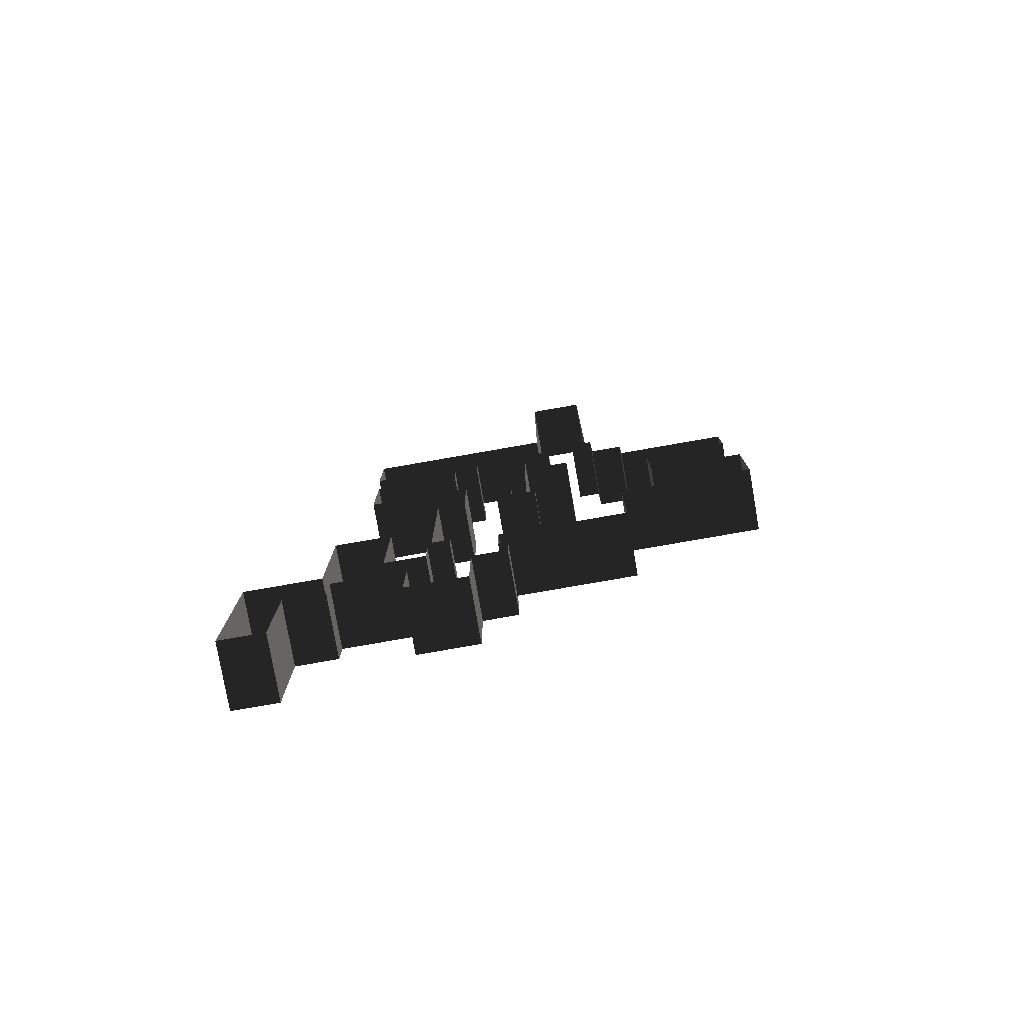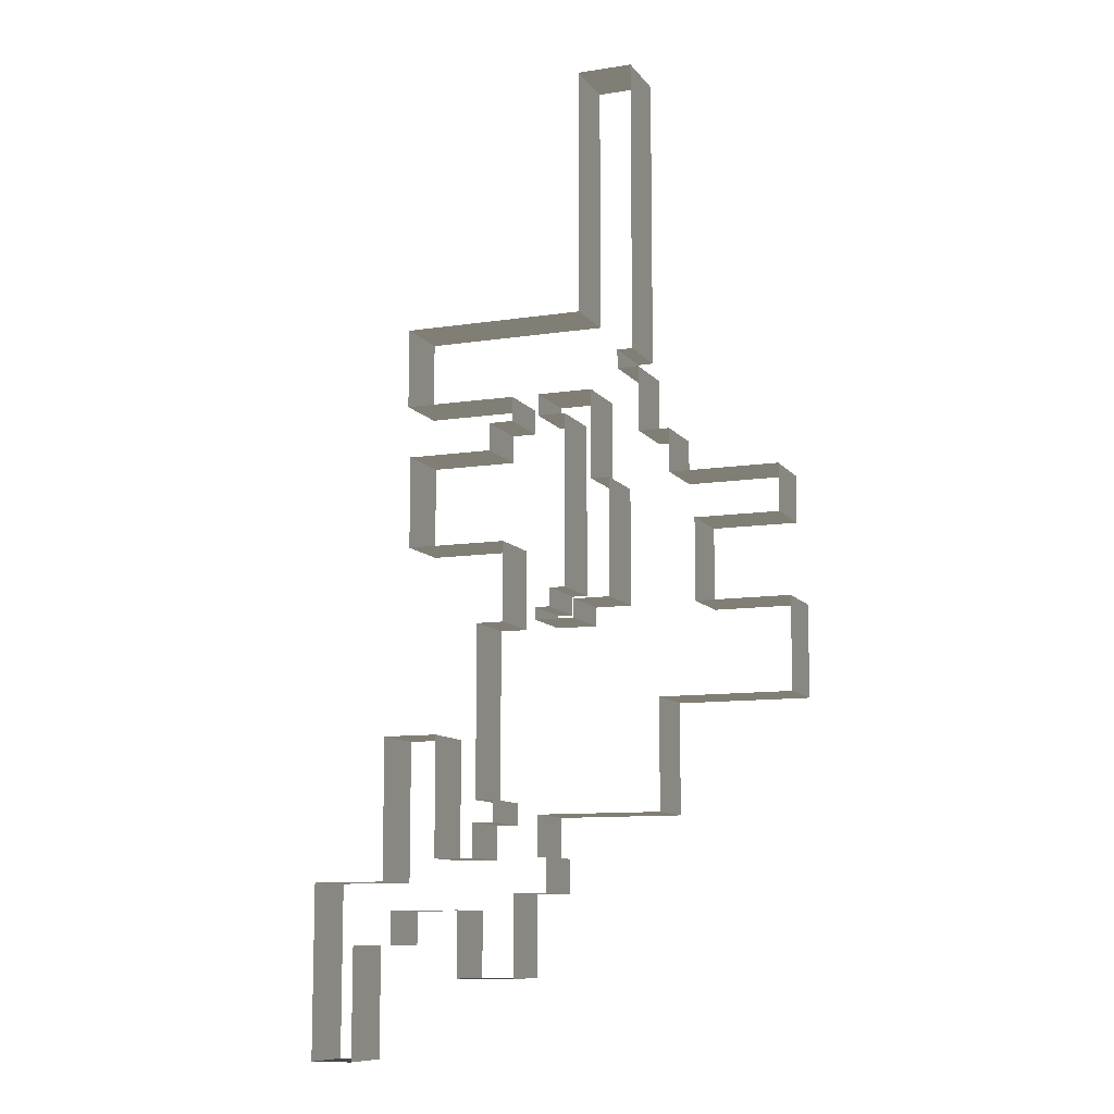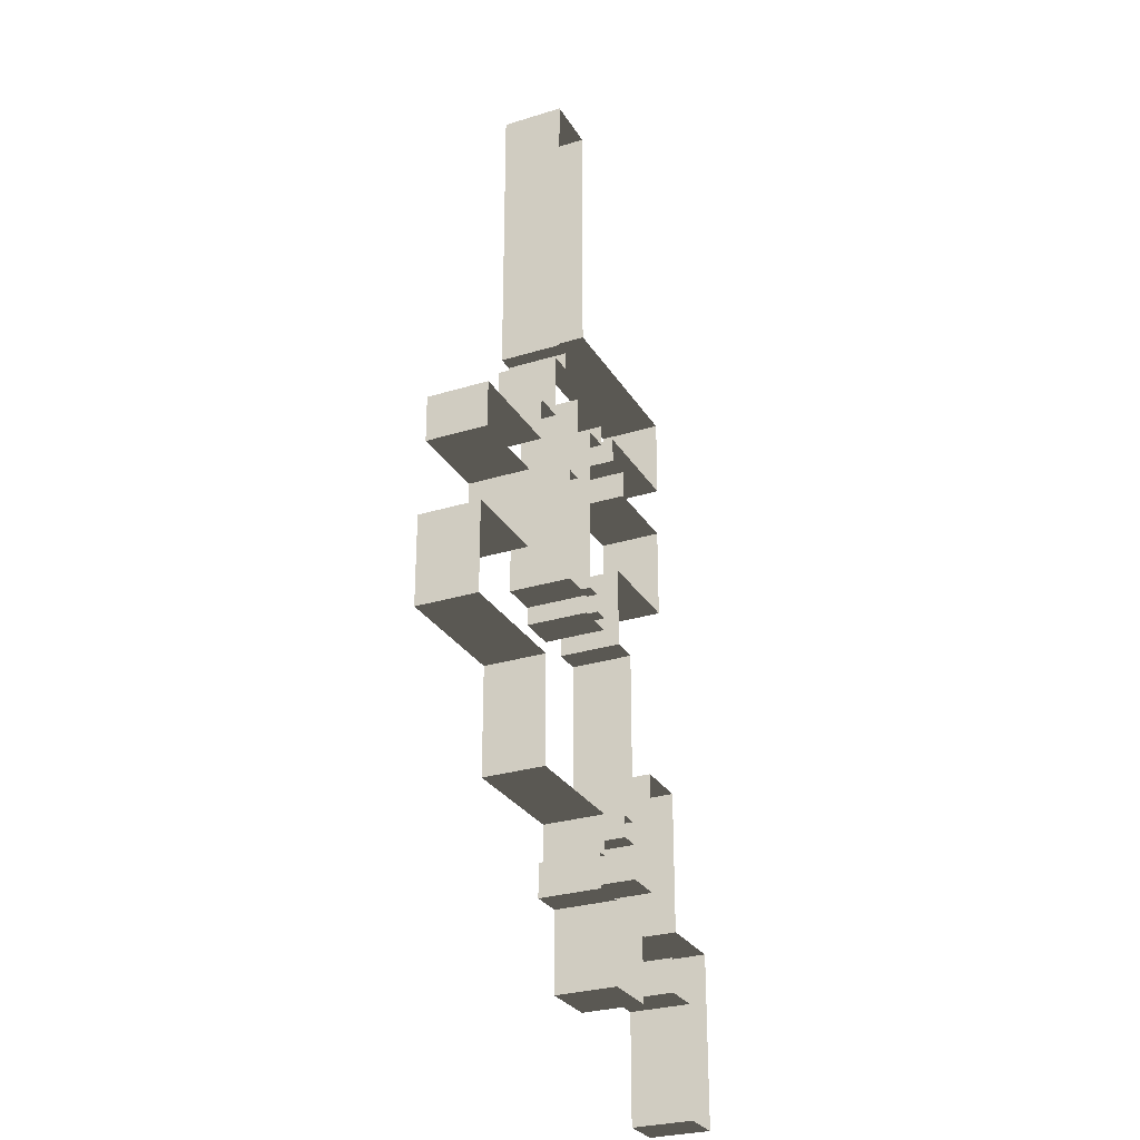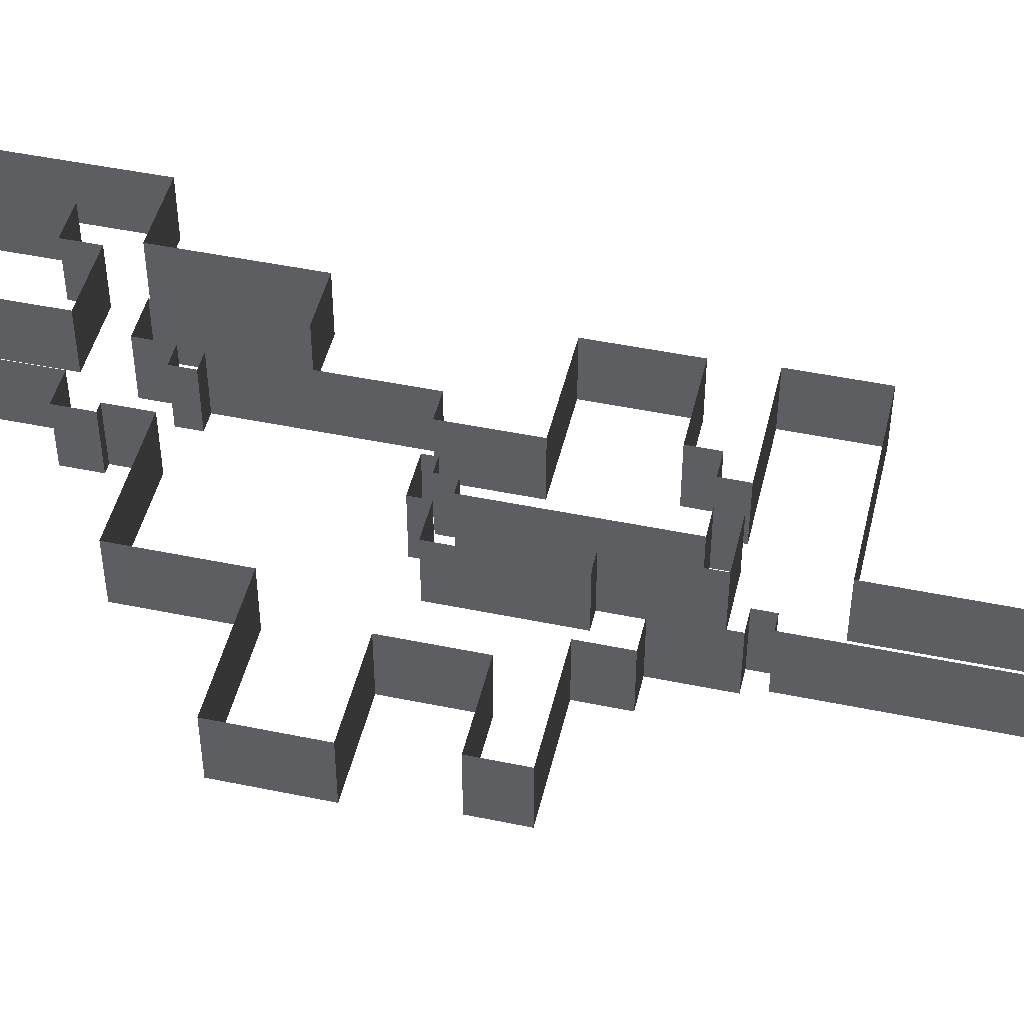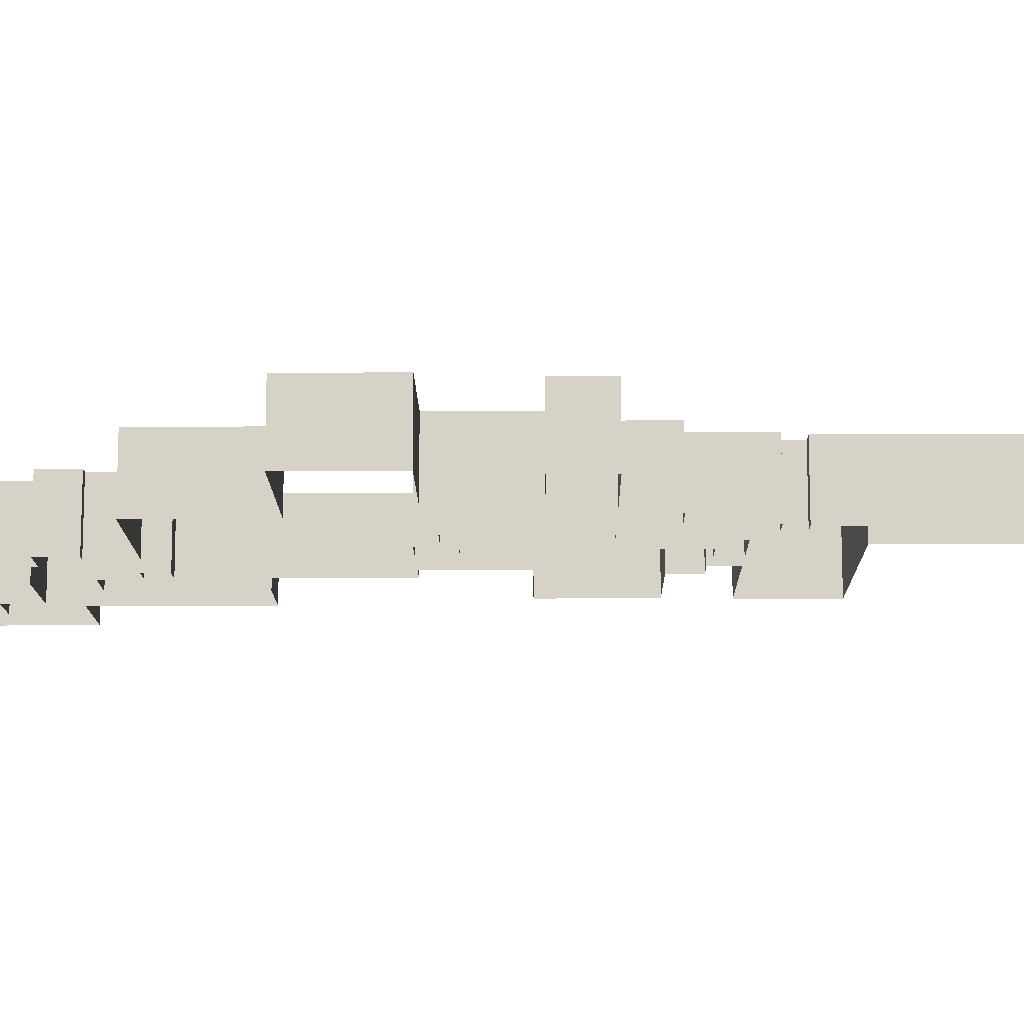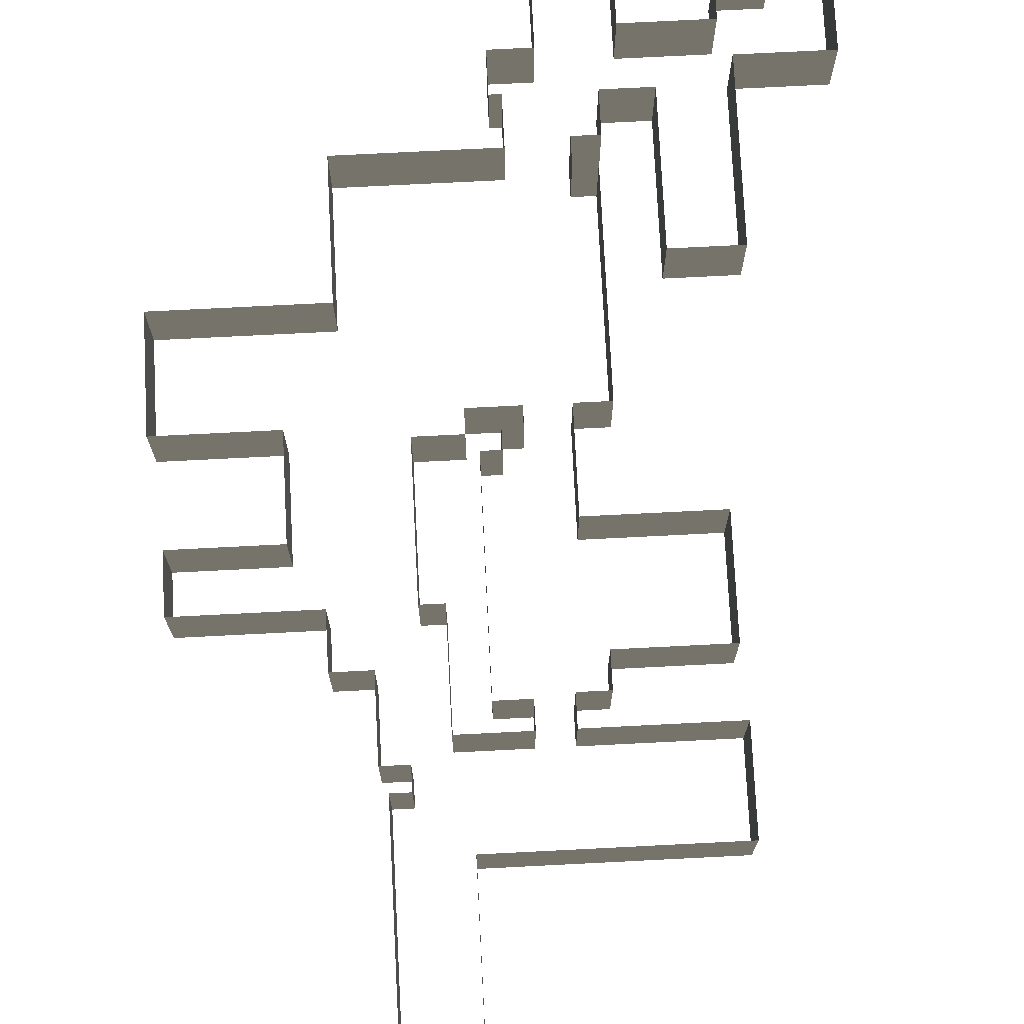
<metadata>
{"format":"obj","ext":"obj","renderer":"f3d","projection":"perspective","resolution":1024,"background":"white","views":[{"elev":-78.7,"azim":9.9,"up":"+Y"},{"elev":-10.2,"azim":21.5,"up":"+Y"},{"elev":-28.1,"azim":115.2,"up":"+Y"},{"elev":47.2,"azim":103.2,"up":"+Z"},{"elev":-13.0,"azim":90.7,"up":"+Z"},{"elev":74.7,"azim":177.1,"up":"+Z"}]}
</metadata>
<code>
v 0.02802 0.1991 0
v 0.02802 0.3549 0
v 0.02802 0.3549 0.03846
v 0.02802 0.1991 0.03846
v 0.06263 0.3549 0
v 0.06263 0.1722 0
v 0.06263 0.1722 0.03846
v 0.06263 0.3549 0.03846
v -0.08737 0.1491 0
v -0.08737 0.1991 0
v -0.08737 0.1991 0.03846
v -0.08737 0.1491 0.03846
v 0.05302 0.1722 0
v 0.05302 0.1606 0
v 0.05302 0.1606 0.03846
v 0.05302 0.1722 0.03846
v 0.06648 0.1606 0
v 0.06648 0.1202 0
v 0.06648 0.1202 0.03846
v 0.06648 0.1606 0.03846
v -0.01621 0.1337 0
v -0.01621 0.1491 0
v -0.01621 0.1491 0.03846
v -0.01621 0.1337 0.03846
v 0.001093 0.1491 0
v 0.001093 0.1356 0
v 0.001093 0.1356 0.03846
v 0.001093 0.1491 0.03846
v 0.03571 0.09332 0
v 0.03571 0.1491 0
v 0.03571 0.1491 0.03846
v 0.03571 0.09332 0.03846
v 0.0184 0.1356 0
v 0.0184 0.02794 0
v 0.0184 0.02794 0.03846
v 0.0184 0.1356 0.03846
v -0.0316 0.1164 0
v -0.0316 0.1337 0
v -0.0316 0.1337 0.03846
v -0.0316 0.1164 0.03846
v 0.08571 0.1202 0
v 0.08571 0.09332 0
v 0.08571 0.09332 0.03846
v 0.08571 0.1202 0.03846
v -0.08545 0.0587 0
v -0.08545 0.1164 0
v -0.08545 0.1164 0.03846
v -0.08545 0.0587 0.03846
v 0.04725 0.02024 0
v 0.04725 0.09332 0
v 0.04725 0.09332 0.03846
v 0.04725 0.02024 0.03846
v 0.153 0.09332 0
v 0.153 0.06447 0
v 0.153 0.06447 0.03846
v 0.153 0.09332 0.03846
v 0.1011 0.06447 0
v 0.1011 0.01447 0
v 0.1011 0.01447 0.03846
v 0.1011 0.06447 0.03846
v -0.02198 0.008704 0
v -0.02198 0.0587 0
v -0.02198 0.0587 0.03846
v -0.02198 0.008704 0.03846
v 0.008785 0.02794 0
v 0.008785 0.0164 0
v 0.008785 0.0164 0.03846
v 0.008785 0.02794 0.03846
v 0.02417 0.008704 0
v 0.02417 0.02024 0
v 0.02417 0.02024 0.03846
v 0.02417 0.008704 0.03846
v -0.00083 0.0164 0
v -0.00083 0.008704 0
v -0.00083 0.008704 0.03846
v -0.00083 0.0164 0.03846
v 0.1588 0.01447 0
v 0.1588 -0.0413 0
v 0.1588 -0.0413 0.03846
v 0.1588 0.01447 0.03846
v -0.03929 -0.09899 0
v -0.03929 0.008704 0
v -0.03929 0.008704 0.03846
v -0.03929 -0.09899 0.03846
v 0.07802 -0.0413 0
v 0.07802 -0.1086 0
v 0.07802 -0.1086 0.03846
v 0.07802 -0.0413 0.03846
v -0.1008 -0.1471 0
v -0.1008 -0.0586 0
v -0.1008 -0.0586 0.03846
v -0.1008 -0.1471 0.03846
v -0.06621 -0.0586 0
v -0.06621 -0.1336 0
v -0.06621 -0.1336 0.03846
v -0.06621 -0.0586 0.03846
v -0.02775 -0.1124 0
v -0.02775 -0.09899 0
v -0.02775 -0.09899 0.03846
v -0.02775 -0.1124 0.03846
v 0.001093 -0.1086 0
v 0.001093 -0.1336 0
v 0.001093 -0.1336 0.03846
v 0.001093 -0.1086 0.03846
v -0.04121 -0.1336 0
v -0.04121 -0.1124 0
v -0.04121 -0.1124 0.03846
v -0.04121 -0.1336 0.03846
v 0.006862 -0.1336 0
v 0.006862 -0.1548 0
v 0.006862 -0.1548 0.03846
v 0.006862 -0.1336 0.03846
v -0.147 -0.2548 0
v -0.147 -0.1471 0
v -0.147 -0.1471 0.03846
v -0.147 -0.2548 0.03846
v -0.01429 -0.1548 0
v -0.01429 -0.2048 0
v -0.01429 -0.2048 0.03846
v -0.01429 -0.1548 0.03846
v -0.09506 -0.1644 0
v -0.09506 -0.1855 0
v -0.09506 -0.1855 0.03846
v -0.09506 -0.1644 0.03846
v -0.05083 -0.2048 0
v -0.05083 -0.1644 0
v -0.05083 -0.1644 0.03846
v -0.05083 -0.2048 0.03846
v -0.1201 -0.1855 0
v -0.1201 -0.2548 0
v -0.1201 -0.2548 0.03846
v -0.1201 -0.1855 0.03846
v 0.02802 0.3549 0
v 0.06263 0.3549 0
v 0.06263 0.3549 0.03846
v 0.02802 0.3549 0.03846
v -0.08737 0.1991 0
v 0.02802 0.1991 0
v 0.02802 0.1991 0.03846
v -0.08737 0.1991 0.03846
v 0.06263 0.1722 0
v 0.05302 0.1722 0
v 0.05302 0.1722 0.03846
v 0.06263 0.1722 0.03846
v 0.05302 0.1606 0
v 0.06648 0.1606 0
v 0.06648 0.1606 0.03846
v 0.05302 0.1606 0.03846
v -0.01621 0.1491 0
v -0.08737 0.1491 0
v -0.08737 0.1491 0.03846
v -0.01621 0.1491 0.03846
v 0.03571 0.1491 0
v 0.001093 0.1491 0
v 0.001093 0.1491 0.03846
v 0.03571 0.1491 0.03846
v 0.001093 0.1356 0
v 0.0184 0.1356 0
v 0.0184 0.1356 0.03846
v 0.001093 0.1356 0.03846
v -0.0316 0.1337 0
v -0.01621 0.1337 0
v -0.01621 0.1337 0.03846
v -0.0316 0.1337 0.03846
v 0.06648 0.1202 0
v 0.08571 0.1202 0
v 0.08571 0.1202 0.03846
v 0.06648 0.1202 0.03846
v -0.08545 0.1164 0
v -0.0316 0.1164 0
v -0.0316 0.1164 0.03846
v -0.08545 0.1164 0.03846
v 0.04725 0.09332 0
v 0.03571 0.09332 0
v 0.03571 0.09332 0.03846
v 0.04725 0.09332 0.03846
v 0.08571 0.09332 0
v 0.153 0.09332 0
v 0.153 0.09332 0.03846
v 0.08571 0.09332 0.03846
v 0.153 0.06447 0
v 0.1011 0.06447 0
v 0.1011 0.06447 0.03846
v 0.153 0.06447 0.03846
v -0.02198 0.0587 0
v -0.08545 0.0587 0
v -0.08545 0.0587 0.03846
v -0.02198 0.0587 0.03846
v 0.0184 0.02794 0
v 0.008785 0.02794 0
v 0.008785 0.02794 0.03846
v 0.0184 0.02794 0.03846
v 0.02417 0.02024 0
v 0.04725 0.02024 0
v 0.04725 0.02024 0.03846
v 0.02417 0.02024 0.03846
v 0.008785 0.0164 0
v -0.00083 0.0164 0
v -0.00083 0.0164 0.03846
v 0.008785 0.0164 0.03846
v 0.1011 0.01447 0
v 0.1588 0.01447 0
v 0.1588 0.01447 0.03846
v 0.1011 0.01447 0.03846
v -0.03929 0.008704 0
v -0.02198 0.008704 0
v -0.02198 0.008704 0.03846
v -0.03929 0.008704 0.03846
v -0.00083 0.008704 0
v 0.02417 0.008704 0
v 0.02417 0.008704 0.03846
v -0.00083 0.008704 0.03846
v 0.1588 -0.0413 0
v 0.07802 -0.0413 0
v 0.07802 -0.0413 0.03846
v 0.1588 -0.0413 0.03846
v -0.1008 -0.0586 0
v -0.06621 -0.0586 0
v -0.06621 -0.0586 0.03846
v -0.1008 -0.0586 0.03846
v -0.02775 -0.09899 0
v -0.03929 -0.09899 0
v -0.03929 -0.09899 0.03846
v -0.02775 -0.09899 0.03846
v 0.07802 -0.1086 0
v 0.001093 -0.1086 0
v 0.001093 -0.1086 0.03846
v 0.07802 -0.1086 0.03846
v -0.04121 -0.1124 0
v -0.02775 -0.1124 0
v -0.02775 -0.1124 0.03846
v -0.04121 -0.1124 0.03846
v -0.06621 -0.1336 0
v -0.04121 -0.1336 0
v -0.04121 -0.1336 0.03846
v -0.06621 -0.1336 0.03846
v 0.001093 -0.1336 0
v 0.006862 -0.1336 0
v 0.006862 -0.1336 0.03846
v 0.001093 -0.1336 0.03846
v -0.147 -0.1471 0
v -0.1008 -0.1471 0
v -0.1008 -0.1471 0.03846
v -0.147 -0.1471 0.03846
v 0.006862 -0.1548 0
v -0.01429 -0.1548 0
v -0.01429 -0.1548 0.03846
v 0.006862 -0.1548 0.03846
v -0.05083 -0.1644 0
v -0.09506 -0.1644 0
v -0.09506 -0.1644 0.03846
v -0.05083 -0.1644 0.03846
v -0.09506 -0.1855 0
v -0.1201 -0.1855 0
v -0.1201 -0.1855 0.03846
v -0.09506 -0.1855 0.03846
v -0.01429 -0.2048 0
v -0.05083 -0.2048 0
v -0.05083 -0.2048 0.03846
v -0.01429 -0.2048 0.03846
v -0.1201 -0.2548 0
v -0.147 -0.2548 0
v -0.147 -0.2548 0.03846
v -0.1201 -0.2548 0.03846
o wall_0
f 1 2 3
f 1 3 4
o wall_1
f 5 6 7
f 5 7 8
o wall_2
f 9 10 11
f 9 11 12
o wall_3
f 13 14 15
f 13 15 16
o wall_4
f 17 18 19
f 17 19 20
o wall_5
f 21 22 23
f 21 23 24
o wall_6
f 25 26 27
f 25 27 28
o wall_7
f 29 30 31
f 29 31 32
o wall_8
f 33 34 35
f 33 35 36
o wall_9
f 37 38 39
f 37 39 40
o wall_10
f 41 42 43
f 41 43 44
o wall_11
f 45 46 47
f 45 47 48
o wall_12
f 49 50 51
f 49 51 52
o wall_13
f 53 54 55
f 53 55 56
o wall_14
f 57 58 59
f 57 59 60
o wall_15
f 61 62 63
f 61 63 64
o wall_16
f 65 66 67
f 65 67 68
o wall_17
f 69 70 71
f 69 71 72
o wall_18
f 73 74 75
f 73 75 76
o wall_19
f 77 78 79
f 77 79 80
o wall_20
f 81 82 83
f 81 83 84
o wall_21
f 85 86 87
f 85 87 88
o wall_22
f 89 90 91
f 89 91 92
o wall_23
f 93 94 95
f 93 95 96
o wall_24
f 97 98 99
f 97 99 100
o wall_25
f 101 102 103
f 101 103 104
o wall_26
f 105 106 107
f 105 107 108
o wall_27
f 109 110 111
f 109 111 112
o wall_28
f 113 114 115
f 113 115 116
o wall_29
f 117 118 119
f 117 119 120
o wall_30
f 121 122 123
f 121 123 124
o wall_31
f 125 126 127
f 125 127 128
o wall_32
f 129 130 131
f 129 131 132
o wall_33
f 133 134 135
f 133 135 136
o wall_34
f 137 138 139
f 137 139 140
o wall_35
f 141 142 143
f 141 143 144
o wall_36
f 145 146 147
f 145 147 148
o wall_37
f 149 150 151
f 149 151 152
o wall_38
f 153 154 155
f 153 155 156
o wall_39
f 157 158 159
f 157 159 160
o wall_40
f 161 162 163
f 161 163 164
o wall_41
f 165 166 167
f 165 167 168
o wall_42
f 169 170 171
f 169 171 172
o wall_43
f 173 174 175
f 173 175 176
o wall_44
f 177 178 179
f 177 179 180
o wall_45
f 181 182 183
f 181 183 184
o wall_46
f 185 186 187
f 185 187 188
o wall_47
f 189 190 191
f 189 191 192
o wall_48
f 193 194 195
f 193 195 196
o wall_49
f 197 198 199
f 197 199 200
o wall_50
f 201 202 203
f 201 203 204
o wall_51
f 205 206 207
f 205 207 208
o wall_52
f 209 210 211
f 209 211 212
o wall_53
f 213 214 215
f 213 215 216
o wall_54
f 217 218 219
f 217 219 220
o wall_55
f 221 222 223
f 221 223 224
o wall_56
f 225 226 227
f 225 227 228
o wall_57
f 229 230 231
f 229 231 232
o wall_58
f 233 234 235
f 233 235 236
o wall_59
f 237 238 239
f 237 239 240
o wall_60
f 241 242 243
f 241 243 244
o wall_61
f 245 246 247
f 245 247 248
o wall_62
f 249 250 251
f 249 251 252
o wall_63
f 253 254 255
f 253 255 256
o wall_64
f 257 258 259
f 257 259 260
o wall_65
f 261 262 263
f 261 263 264

</code>
